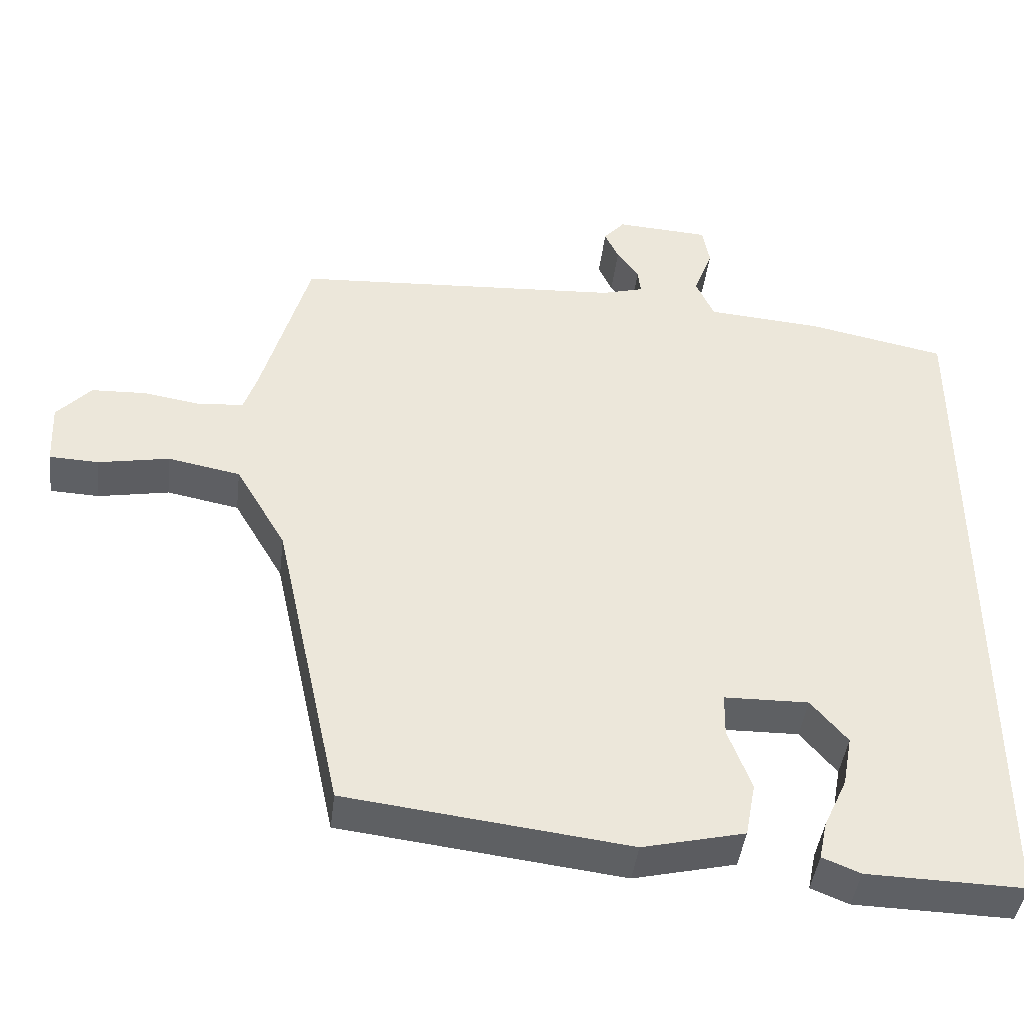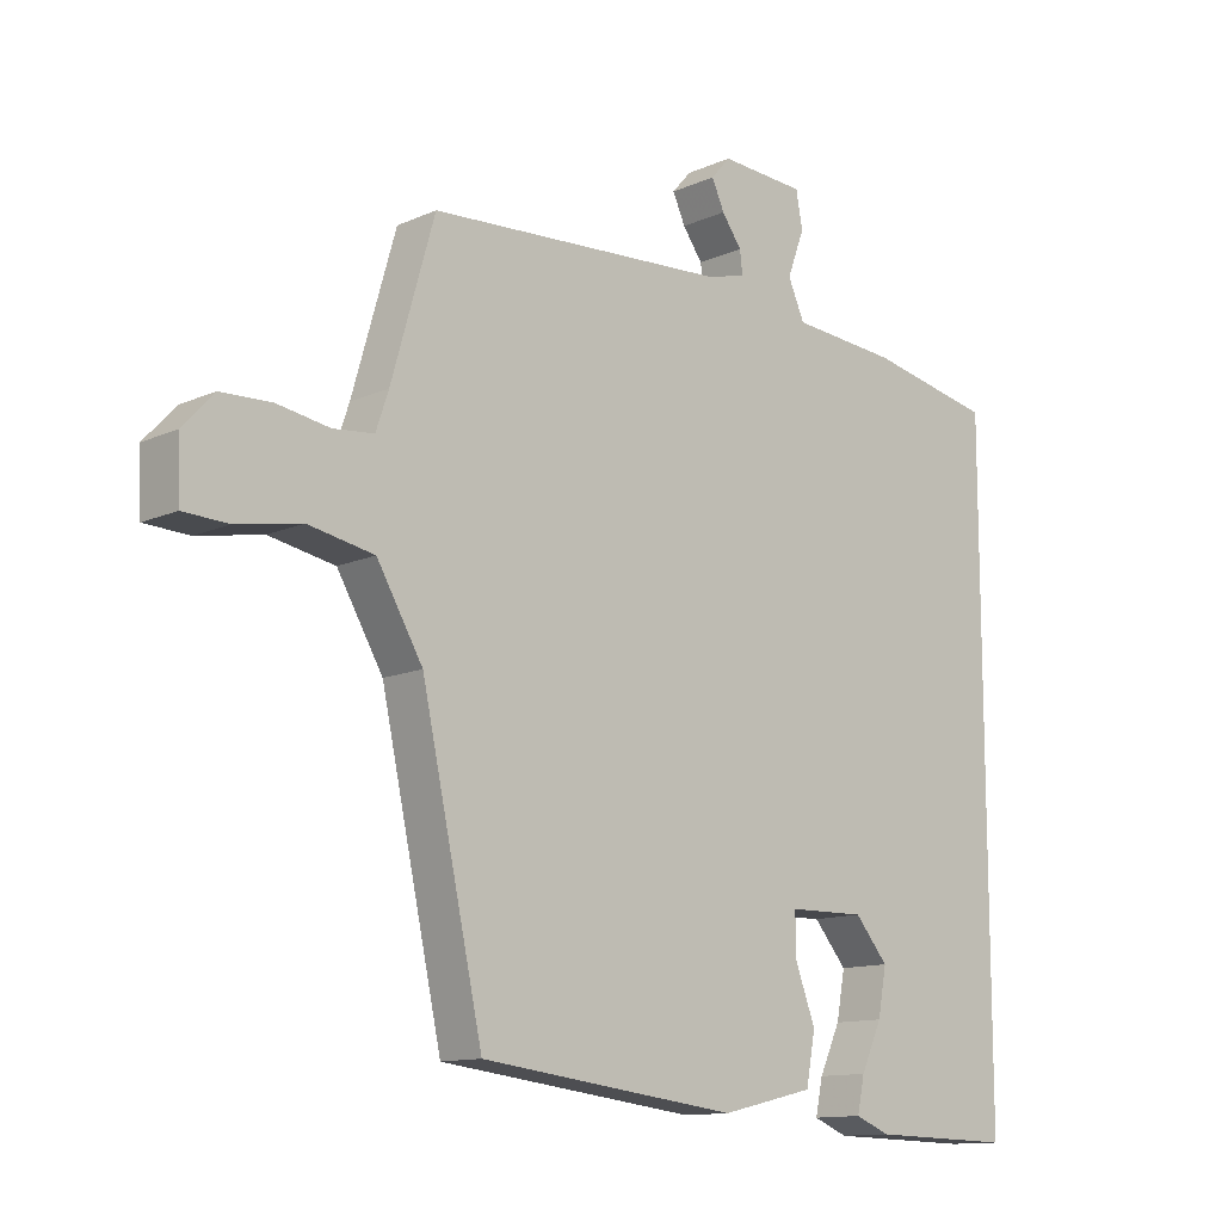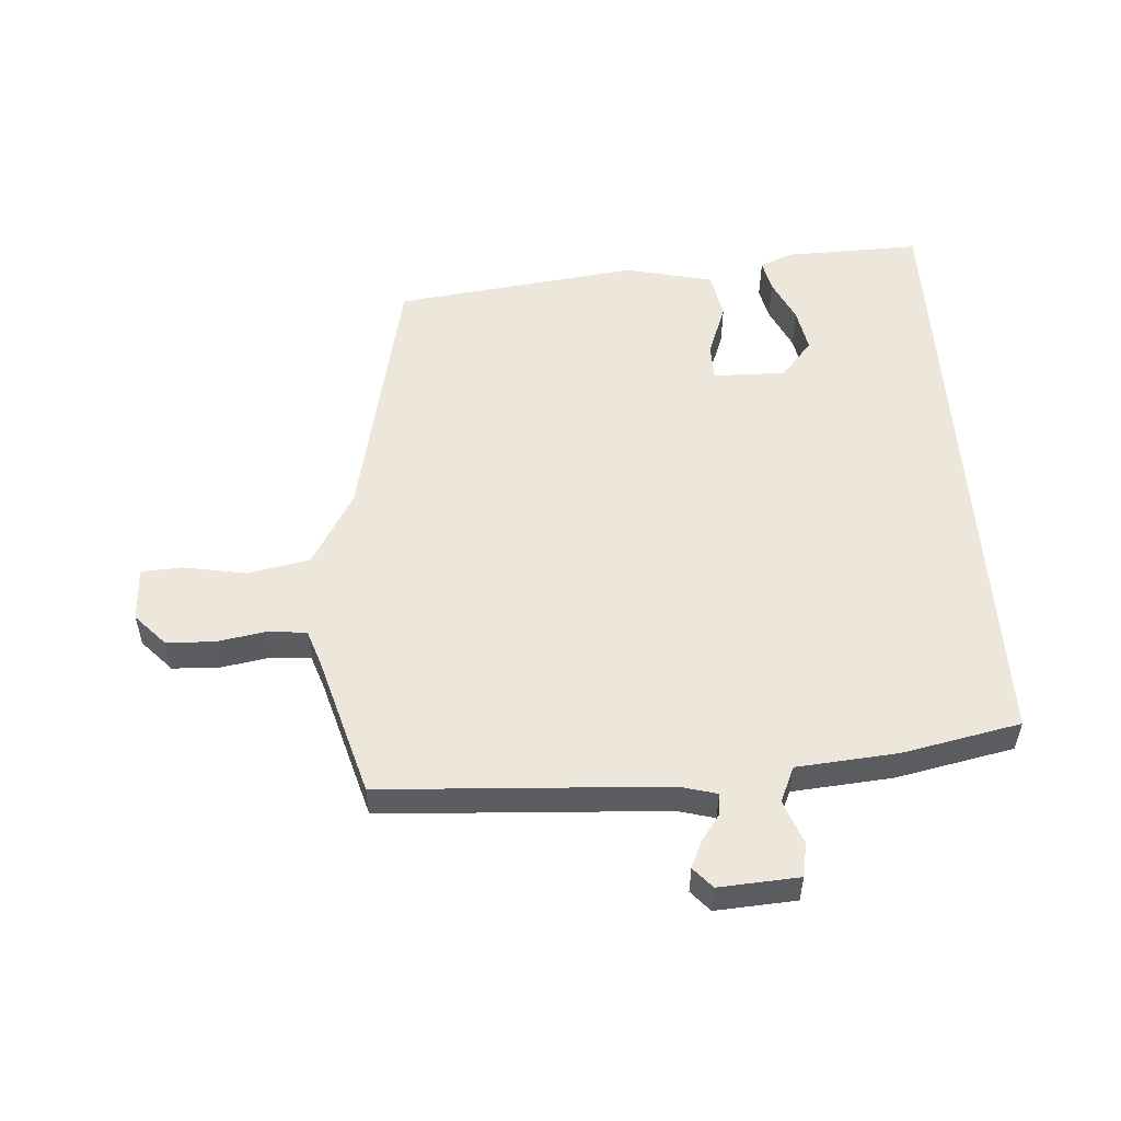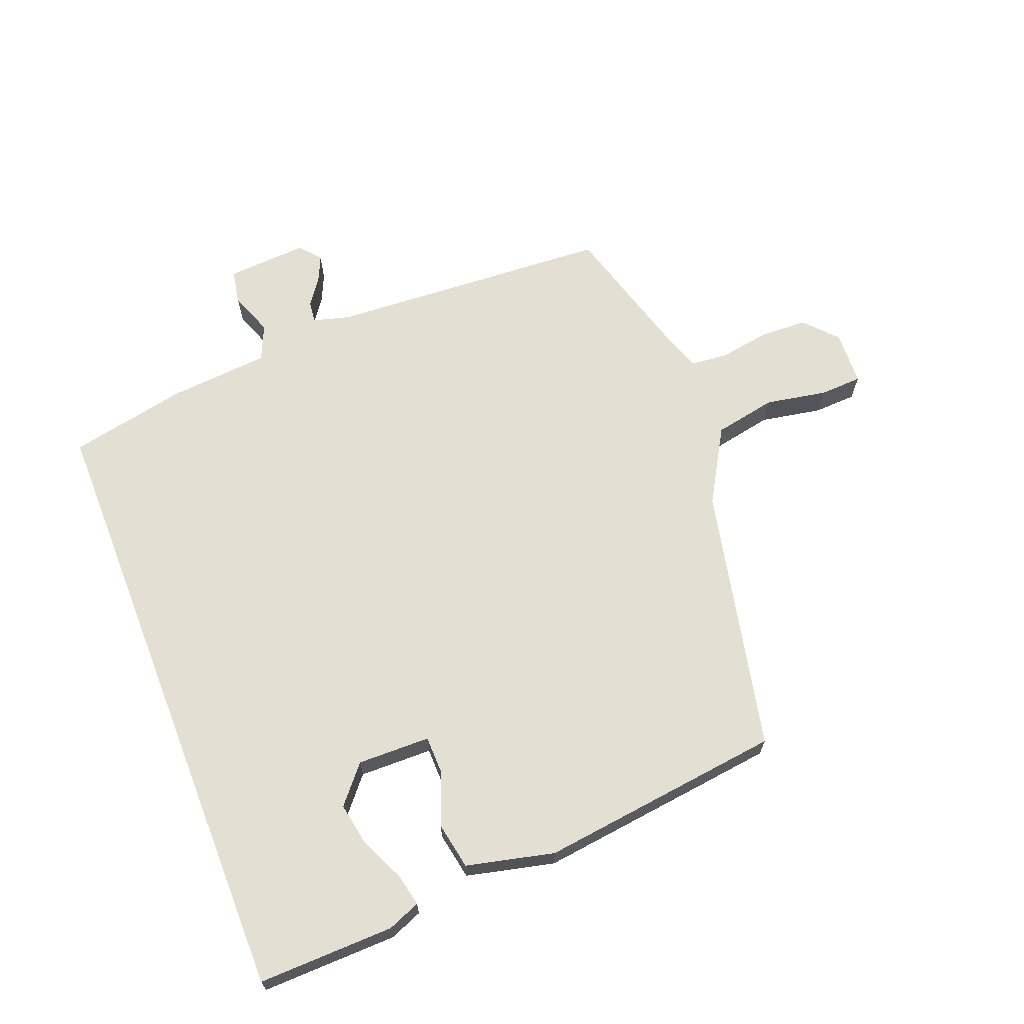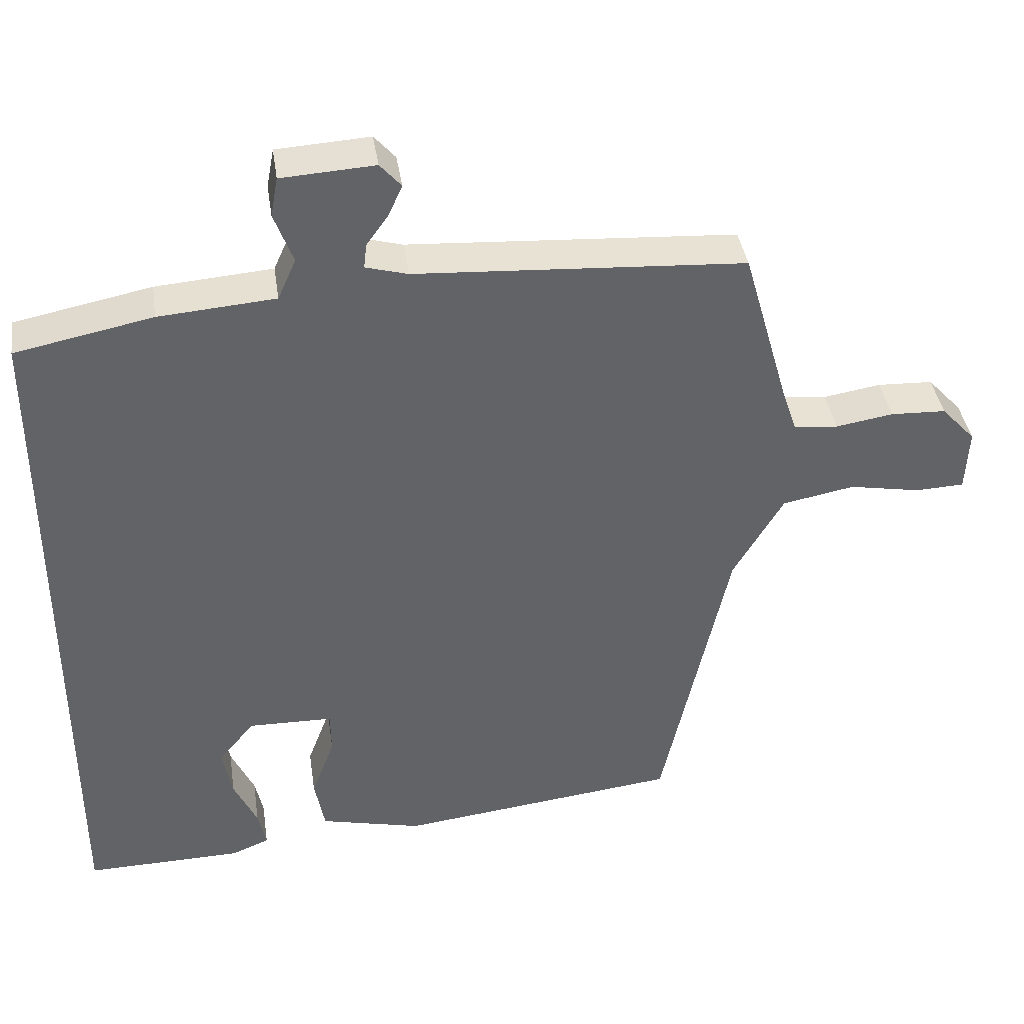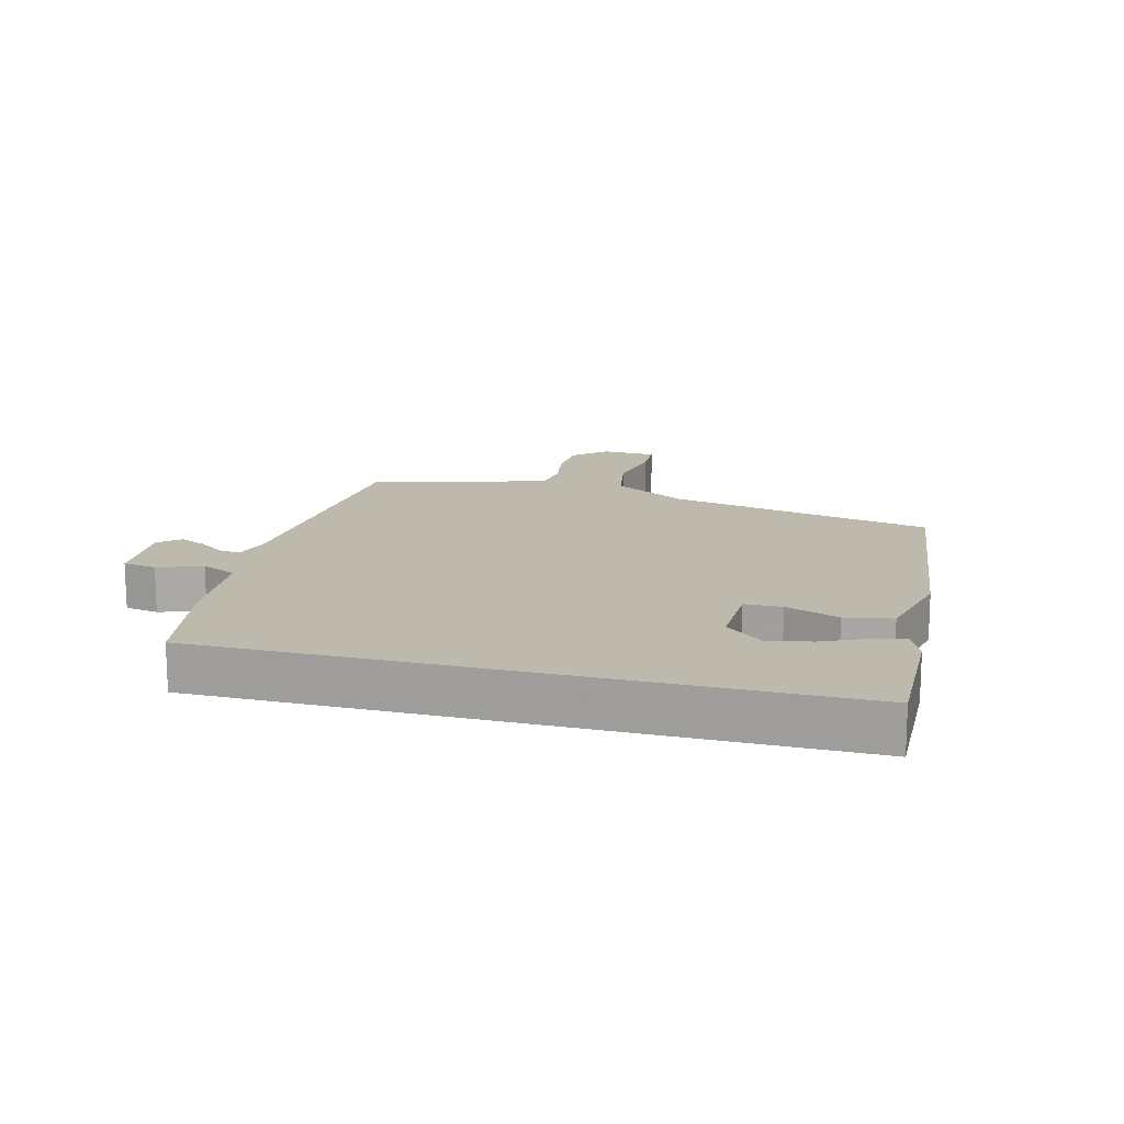
<metadata>
{"format":"obj","ext":"obj","renderer":"f3d","projection":"perspective","resolution":1024,"background":"white","views":[{"elev":-42.7,"azim":-6.8,"up":"+Z"},{"elev":-12.4,"azim":-43.8,"up":"+Z"},{"elev":53.4,"azim":-4.0,"up":"+Y"},{"elev":66.7,"azim":158.6,"up":"+Y"},{"elev":39.5,"azim":171.6,"up":"+Z"},{"elev":15.1,"azim":104.8,"up":"+Y"}]}
</metadata>
<code>
v 0.5 0.07 0.44
v 0.5 0.07 -0.546
v 0.284 0.07 -0.541
v 0.232 0.07 -0.52
v 0.243 0.07 -0.468
v 0.275 0.07 -0.399
v 0.288 0.07 -0.329
v 0.238 0.07 -0.27
v 0.122 0.07 -0.272
v 0.121 0.07 -0.331
v 0.153 0.07 -0.416
v 0.139 0.07 -0.491
v -0.001 0.07 -0.524
v -0.389 0.07 -0.477
v -0.481 0.07 -0.054
v -0.55 0.07 0.064
v -0.649 0.07 0.083
v -0.747 0.07 0.065
v -0.814 0.07 0.068
v -0.818 0.07 0.155
v -0.771 0.07 0.206
v -0.695 0.07 0.209
v -0.616 0.07 0.196
v -0.555 0.07 0.202
v -0.536 0.07 0.258
v -0.471 0.07 0.485
v -0.019 0.07 0.512
v 0.039 0.07 0.528
v 0.035 0.07 0.562
v 0.005 0.07 0.604
v -0.014 0.07 0.646
v 0.015 0.07 0.679
v 0.143 0.07 0.671
v 0.153 0.07 0.617
v 0.127 0.07 0.547
v 0.152 0.07 0.491
v 0.312 0.07 0.478
v 0.5 0 0.44
v 0.5 0 -0.546
v 0.284 0 -0.541
v 0.232 0 -0.52
v 0.243 0 -0.468
v 0.275 0 -0.399
v 0.288 0 -0.329
v 0.238 0 -0.27
v 0.122 0 -0.272
v 0.121 0 -0.331
v 0.153 0 -0.416
v 0.139 0 -0.491
v -0.001 0 -0.524
v -0.389 0 -0.477
v -0.481 0 -0.054
v -0.55 0 0.064
v -0.649 0 0.083
v -0.747 0 0.065
v -0.814 0 0.068
v -0.818 0 0.155
v -0.771 0 0.206
v -0.695 0 0.209
v -0.616 0 0.196
v -0.555 0 0.202
v -0.536 0 0.258
v -0.471 0 0.485
v -0.019 0 0.512
v 0.039 0 0.528
v 0.035 0 0.562
v 0.005 0 0.604
v -0.014 0 0.646
v 0.015 0 0.679
v 0.143 0 0.671
v 0.153 0 0.617
v 0.127 0 0.547
v 0.152 0 0.491
v 0.312 0 0.478
f 36 37 1 2
f 35 36 2
f 32 33 34 35
f 29 30 31 32
f 29 32 35 2
f 25 26 27
f 24 25 27 28
f 20 21 22 23
f 20 23 24
f 17 18 19 20
f 16 17 20 24
f 15 16 24 28
f 13 14 15 28
f 10 11 12 13
f 9 10 13 28
f 3 4 5 6
f 3 6 7
f 2 3 7
f 28 29 2 7
f 8 9 28
f 7 8 28
f 39 38 74 73
f 39 73 72
f 72 71 70 69
f 69 68 67 66
f 39 72 69 66
f 64 63 62
f 65 64 62 61
f 60 59 58 57
f 61 60 57
f 57 56 55 54
f 61 57 54 53
f 65 61 53 52
f 65 52 51 50
f 50 49 48 47
f 65 50 47 46
f 43 42 41 40
f 44 43 40
f 44 40 39
f 44 39 66 65
f 65 46 45
f 65 45 44
f 1 38 39 2
f 2 39 40 3
f 3 40 41 4
f 4 41 42 5
f 5 42 43 6
f 6 43 44 7
f 7 44 45 8
f 8 45 46 9
f 9 46 47 10
f 10 47 48 11
f 11 48 49 12
f 12 49 50 13
f 13 50 51 14
f 14 51 52 15
f 15 52 53 16
f 16 53 54 17
f 17 54 55 18
f 18 55 56 19
f 19 56 57 20
f 20 57 58 21
f 21 58 59 22
f 22 59 60 23
f 23 60 61 24
f 24 61 62 25
f 25 62 63 26
f 26 63 64 27
f 27 64 65 28
f 28 65 66 29
f 29 66 67 30
f 30 67 68 31
f 31 68 69 32
f 32 69 70 33
f 33 70 71 34
f 34 71 72 35
f 35 72 73 36
f 36 73 74 37
f 37 74 38 1

</code>
